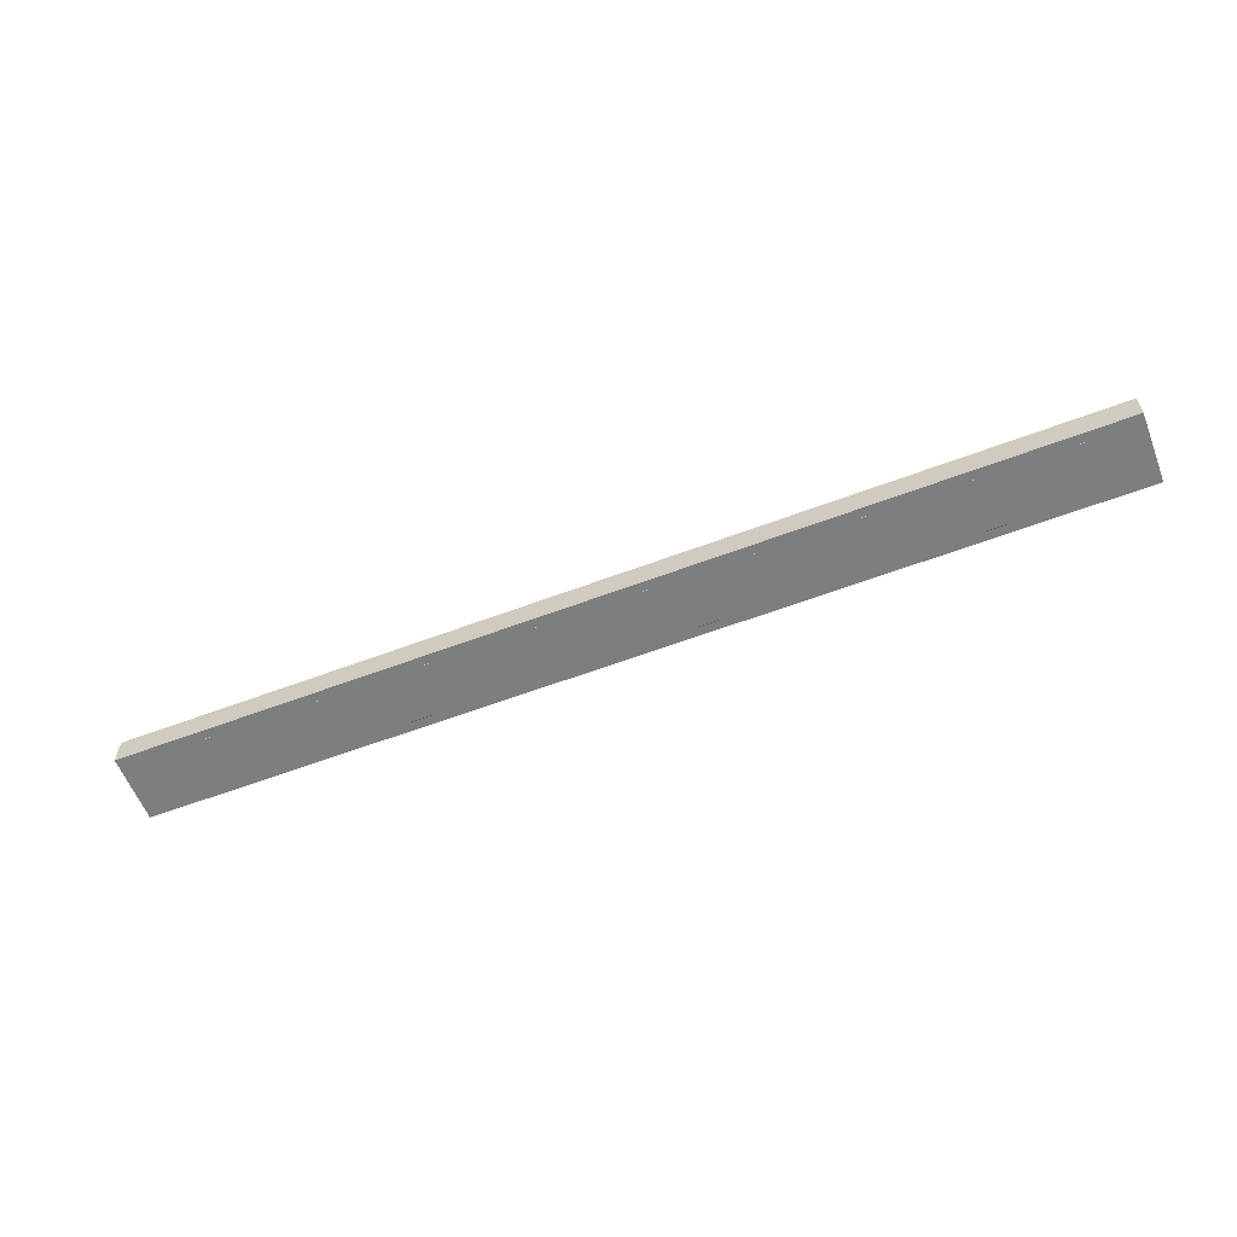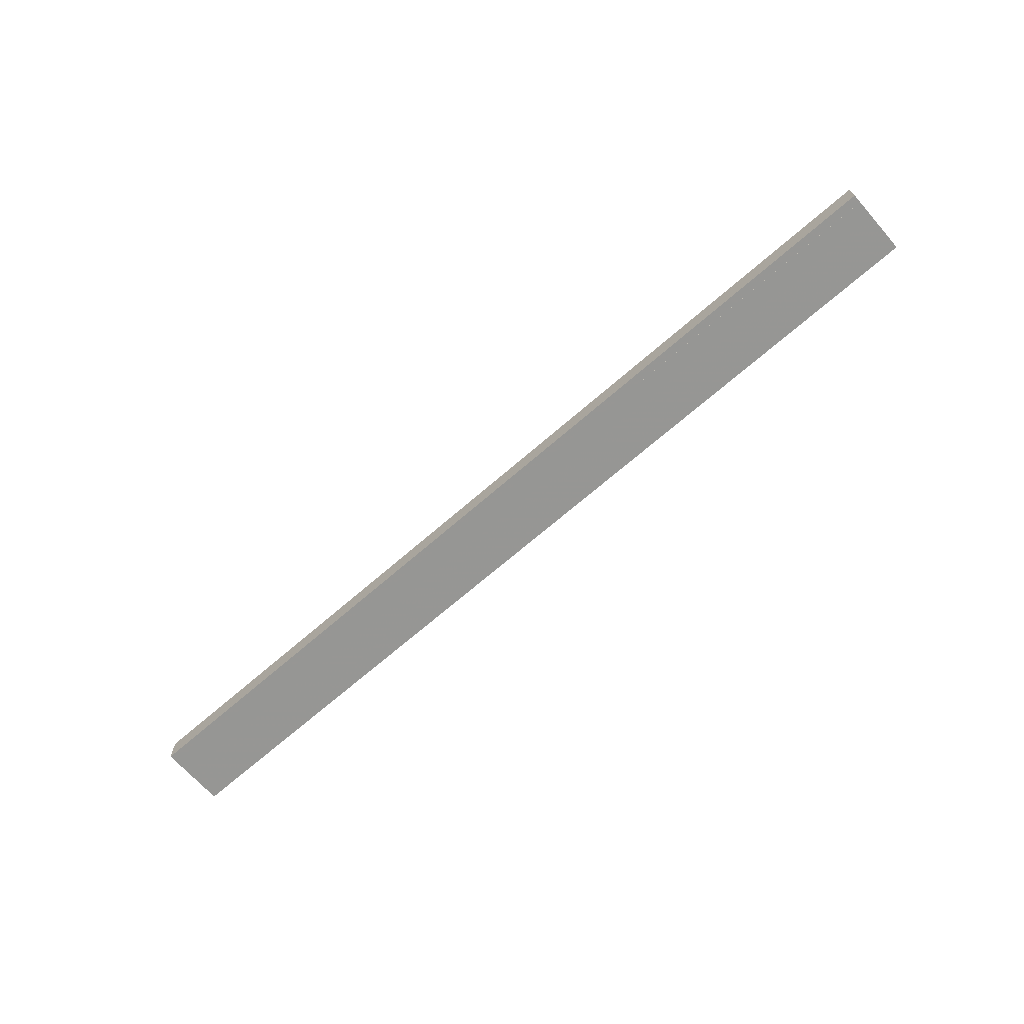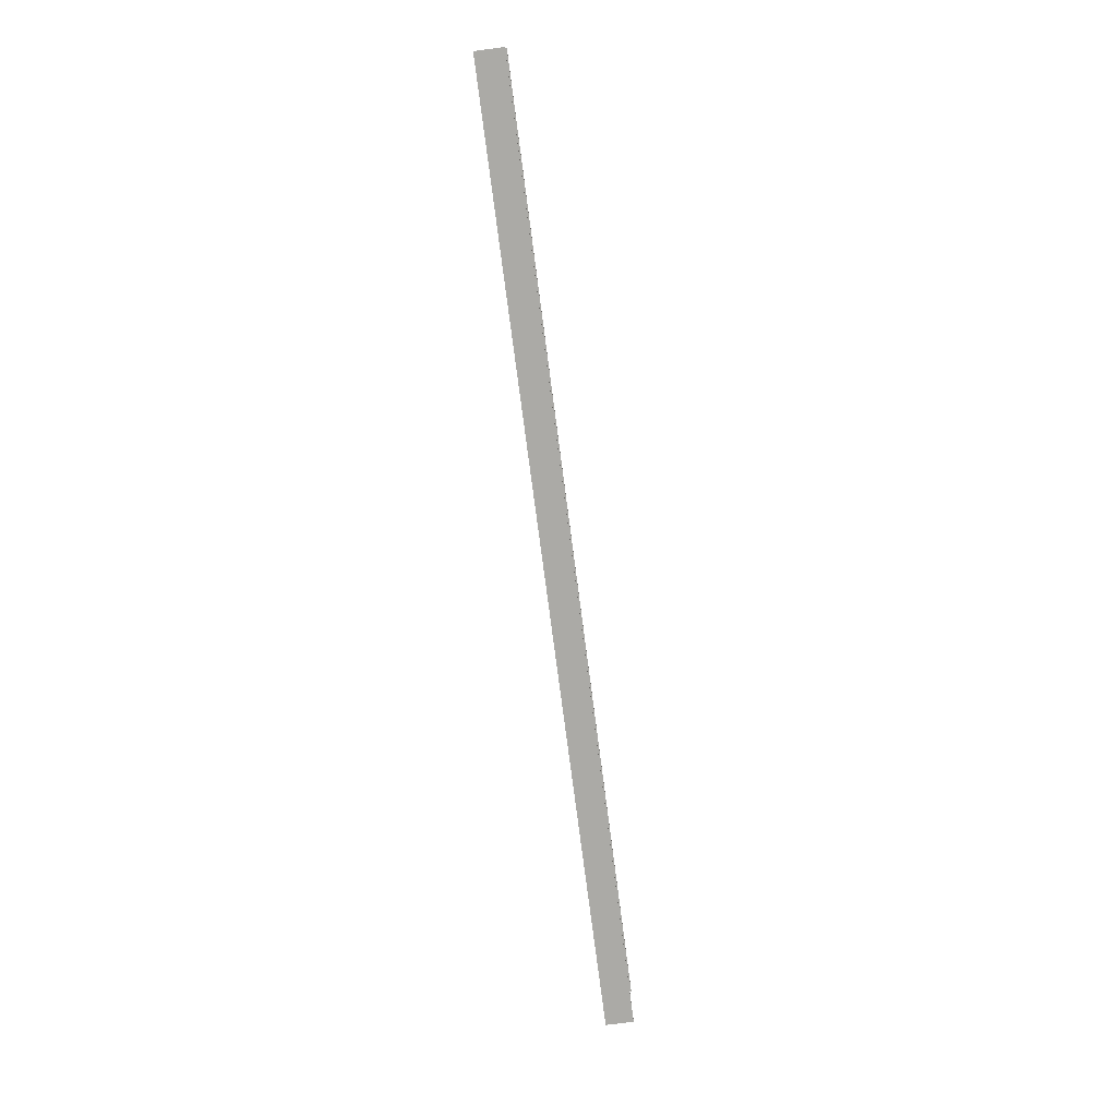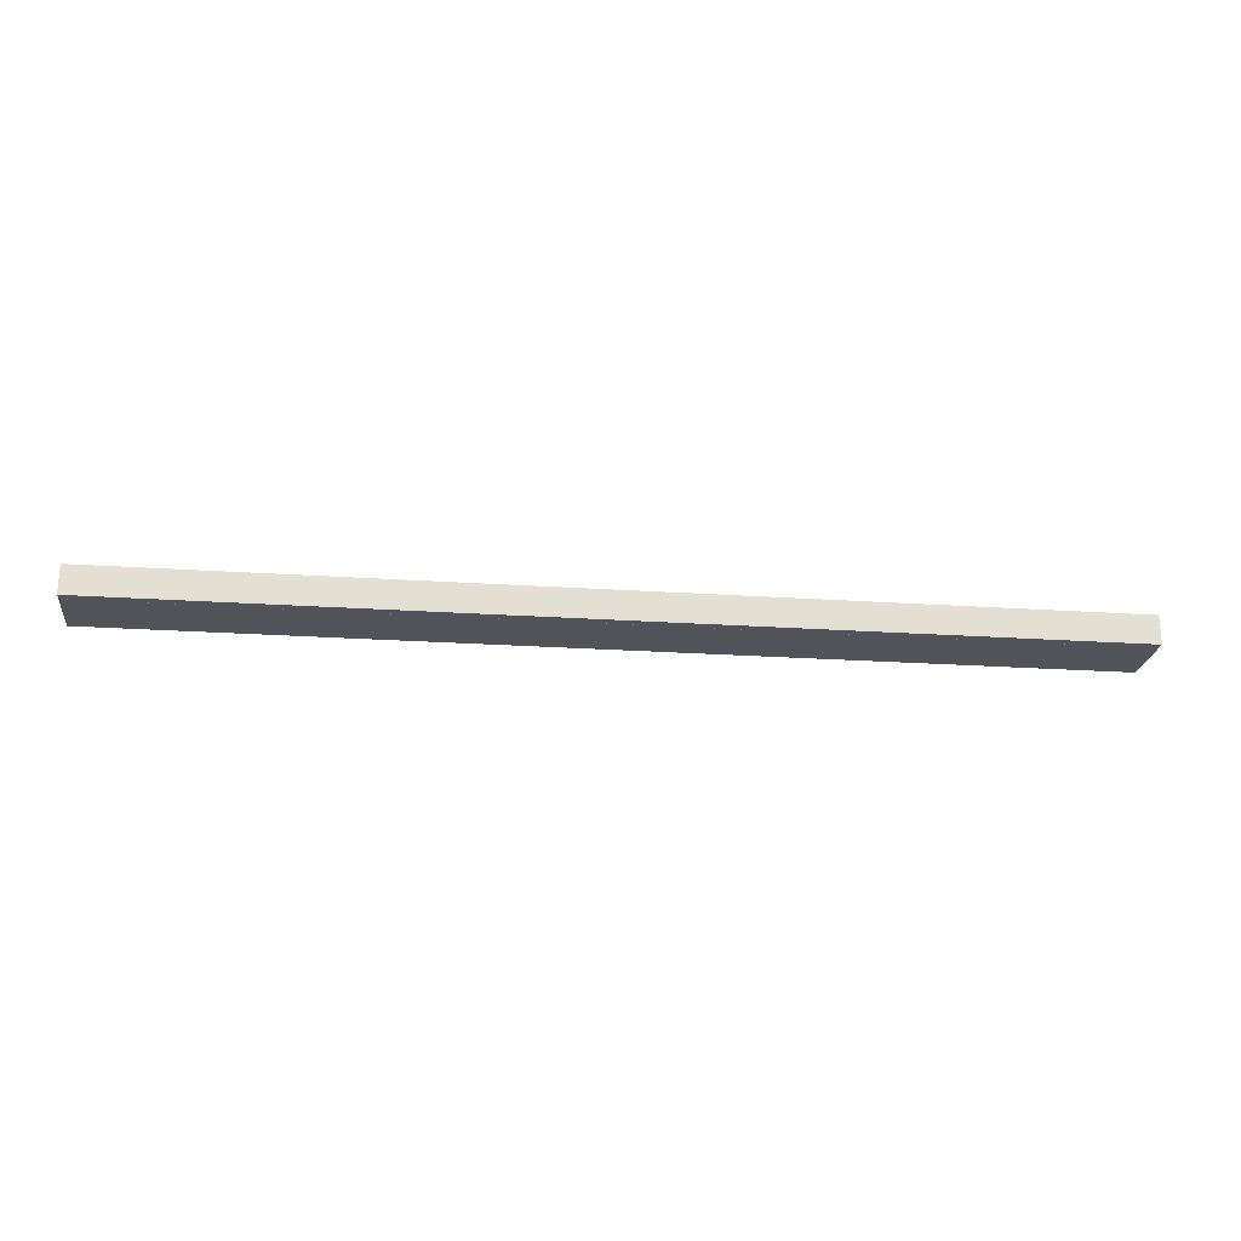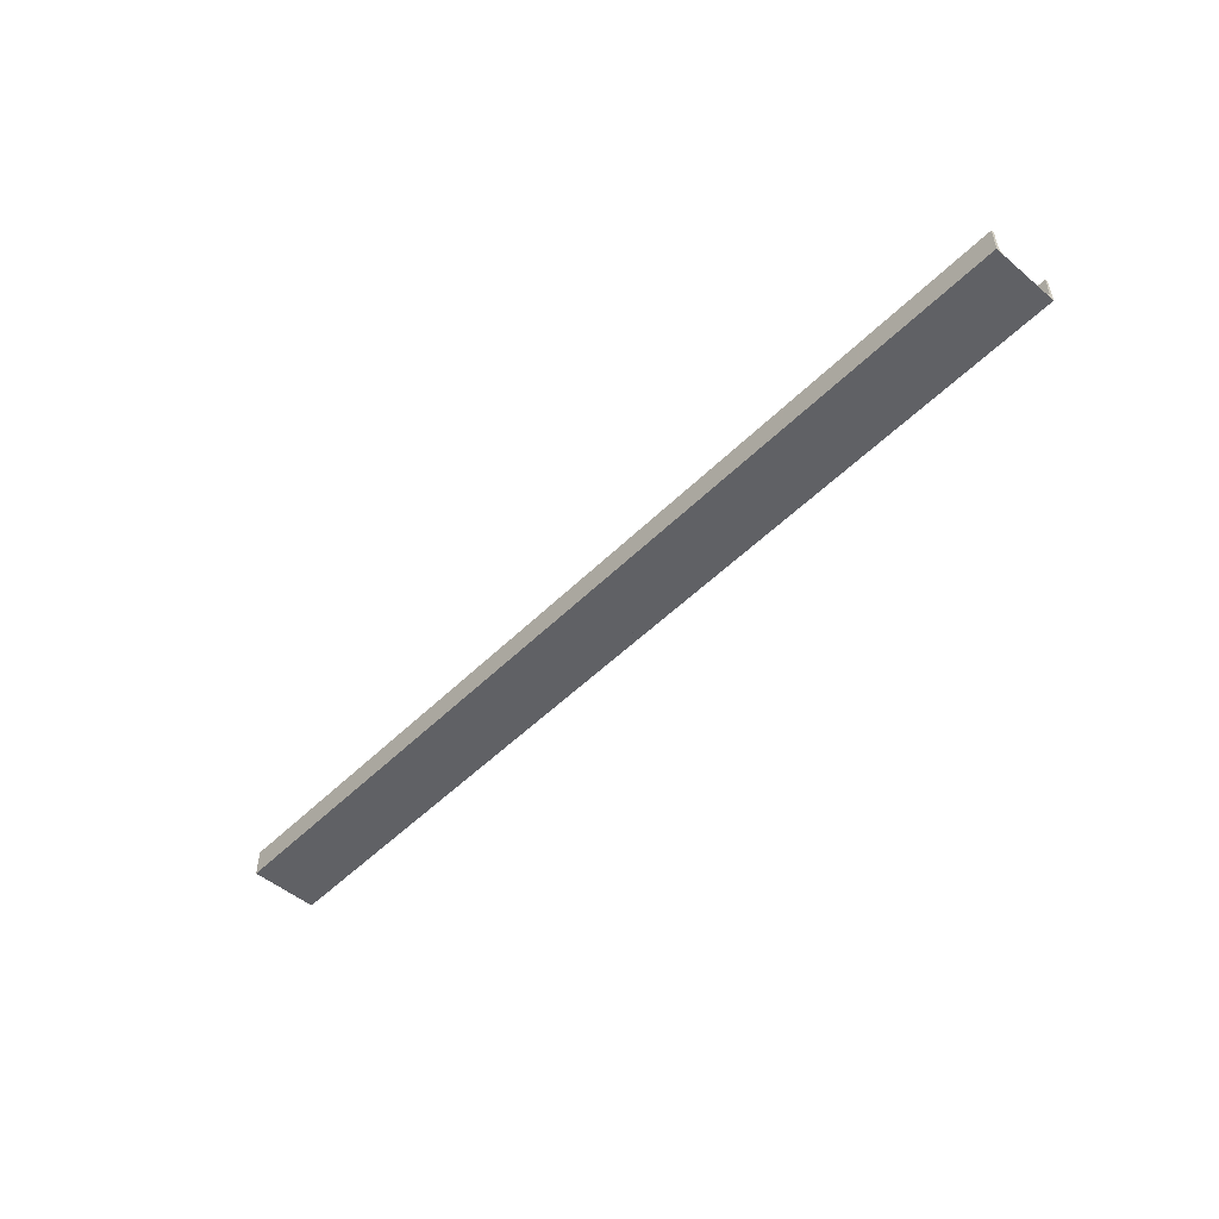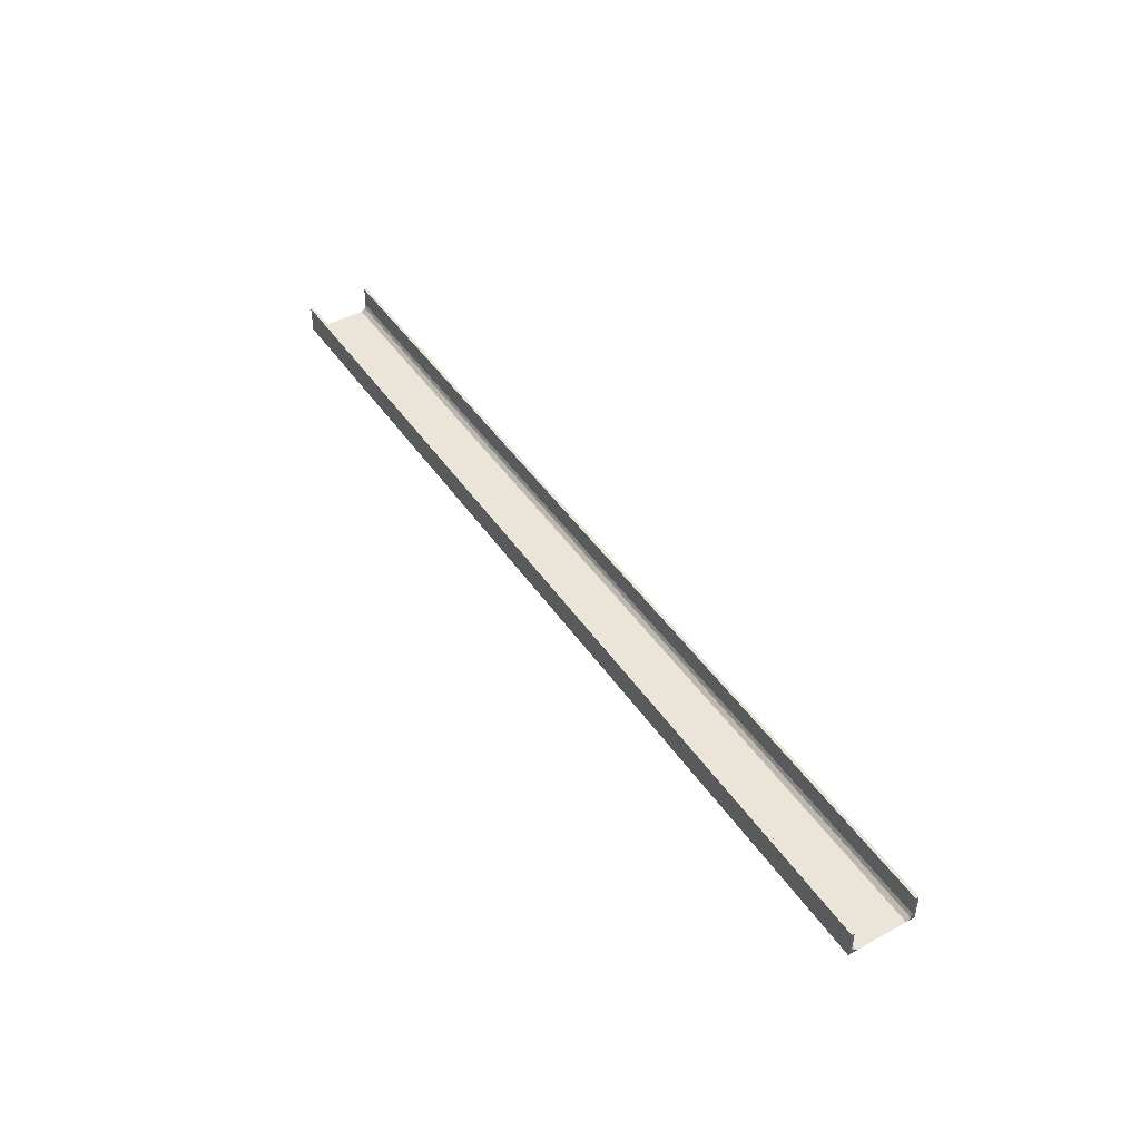
<metadata>
{"format":"obj","ext":"obj","renderer":"f3d","projection":"perspective","resolution":1024,"background":"white","views":[{"elev":-59.3,"azim":21.3,"up":"+Y"},{"elev":-67.8,"azim":-138.7,"up":"+Y"},{"elev":-75.8,"azim":97.4,"up":"+Z"},{"elev":-22.6,"azim":-6.7,"up":"+Y"},{"elev":-50.2,"azim":-132.7,"up":"+Y"},{"elev":45.2,"azim":58.0,"up":"+Y"}]}
</metadata>
<code>
o 90
v 2217 1874 17.77
v 2217 1874 17.8
v 2217 1874 17.79
v 2217 1874 17.79
v 2220 1874 17.77
v 2220 1874 17.63
v 2217 1874 17.77
v 2217 1874 17.63
v 2220 1874 17.62
v 2220 1874 17.63
v 2220 1874 17.61
v 2220 1874 17.61
v 2220 1874 17.61
v 2220 1874 17.61
v 2217 1874 17.61
v 2220 1874 17.61
v 2217 1874 17.61
v 2217 1874 17.61
v 2220 1874 17.62
v 2220 1874 17.61
v 2217 1874 17.61
v 2217 1874 17.61
v 2217 1874 17.61
v 2217 1874 17.61
v 2220 1874 17.61
v 2217 1874 17.61
v 2217 1874 17.61
v 2220 1874 17.61
v 2220 1874 17.61
v 2220 1874 17.8
v 2220 1874 17.62
v 2217 1874 17.62
v 2220 1874 17.79
v 2220 1874 17.79
v 2220 1874 17.77
v 2217 1874 17.79
v 2220 1874 17.79
v 2220 1874 17.79
v 2220 1874 17.8
v 2220 1874 17.79
v 2217 1874 17.79
v 2220 1874 17.79
v 2220 1874 17.8
v 2220 1874 17.79
v 2217 1874 17.79
v 2217 1874 17.79
v 2217 1874 17.8
v 2217 1874 17.8
v 2217 1874 17.8
v 2220 1874 17.79
v 2217 1874 17.79
v 2217 1874 17.8
v 2220 1874 17.8
v 2220 1874 17.8
v 2217 1874 17.61
v 2217 1874 17.61
v 2217 1874 17.62
v 2217 1874 17.63
f 1 2 3
f 3 2 4
f 3 5 1
f 6 7 5
f 7 6 8
f 9 8 10
f 10 11 9
f 9 11 12
f 12 13 14
f 15 13 16
f 15 17 18
f 17 19 20
f 21 20 14
f 21 13 22
f 18 23 24
f 25 26 14
f 25 27 22
f 28 26 23
f 28 29 13
f 30 27 29
f 31 23 32
f 33 30 34
f 34 30 35
f 35 36 34
f 36 37 38
f 39 37 40
f 41 42 37
f 43 44 39
f 44 45 46
f 43 47 48
f 41 49 47
f 50 46 51
f 52 42 51
f 4 47 51
f 50 47 53
f 52 54 53
f 55 54 49
f 56 55 57
f 57 55 58
f 58 31 57

</code>
